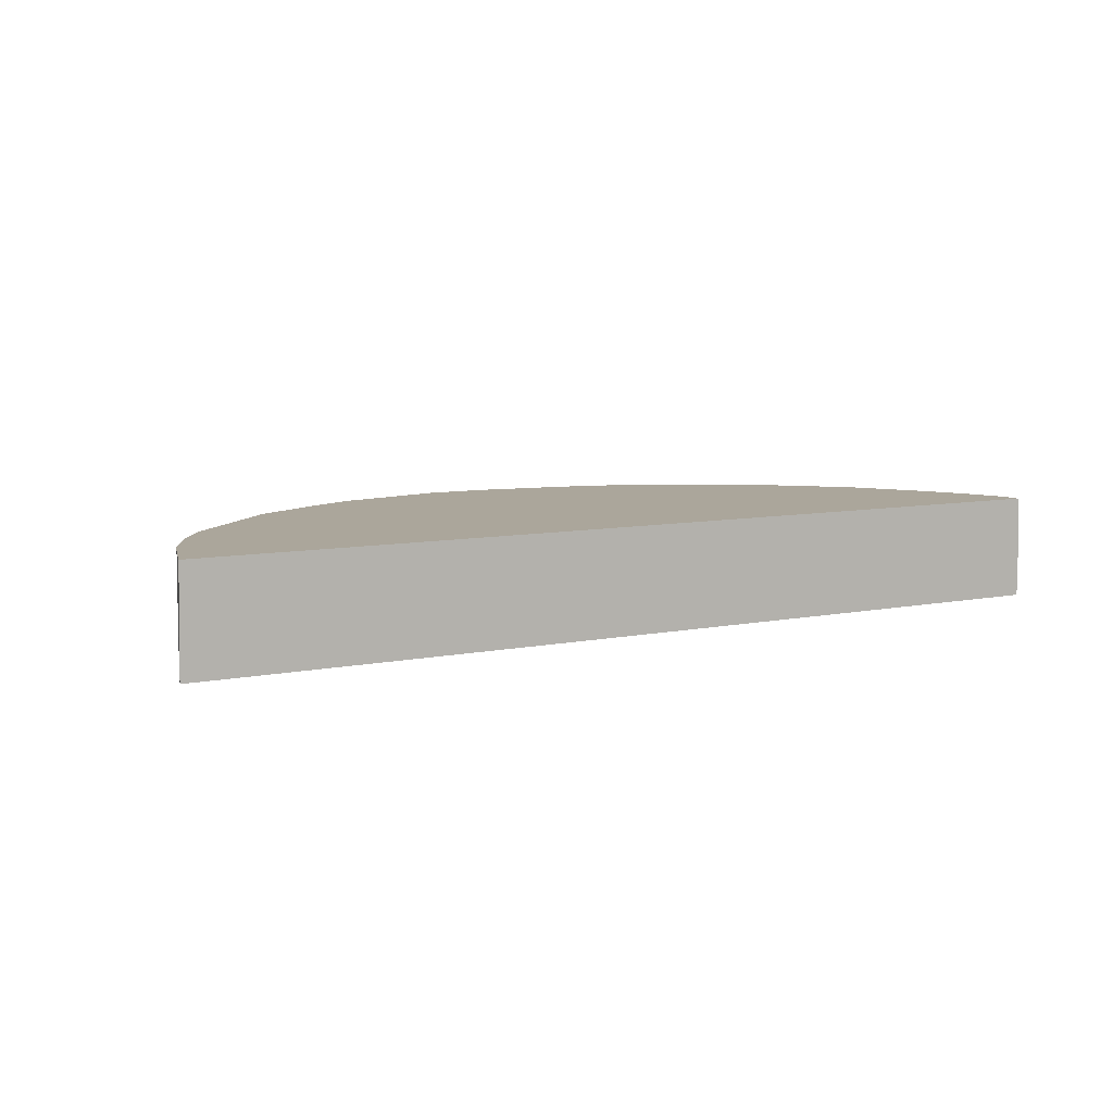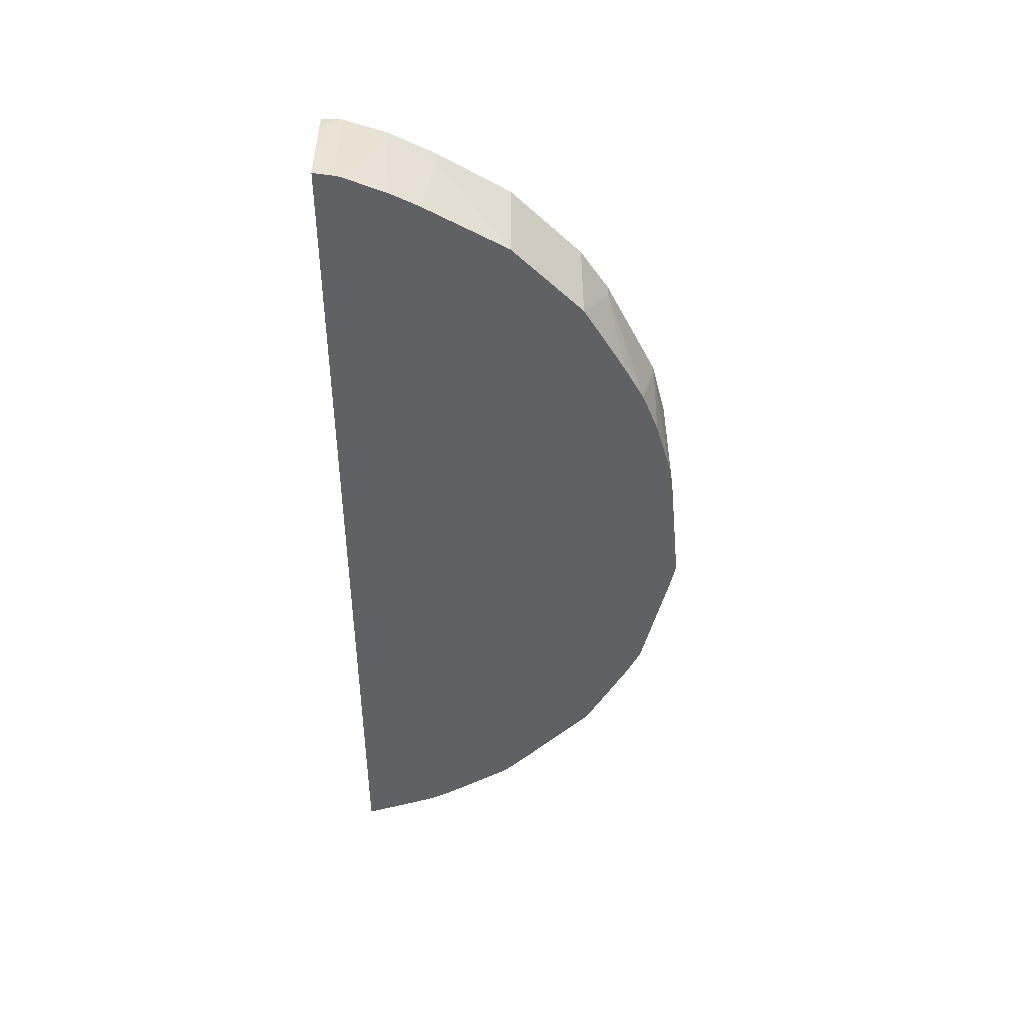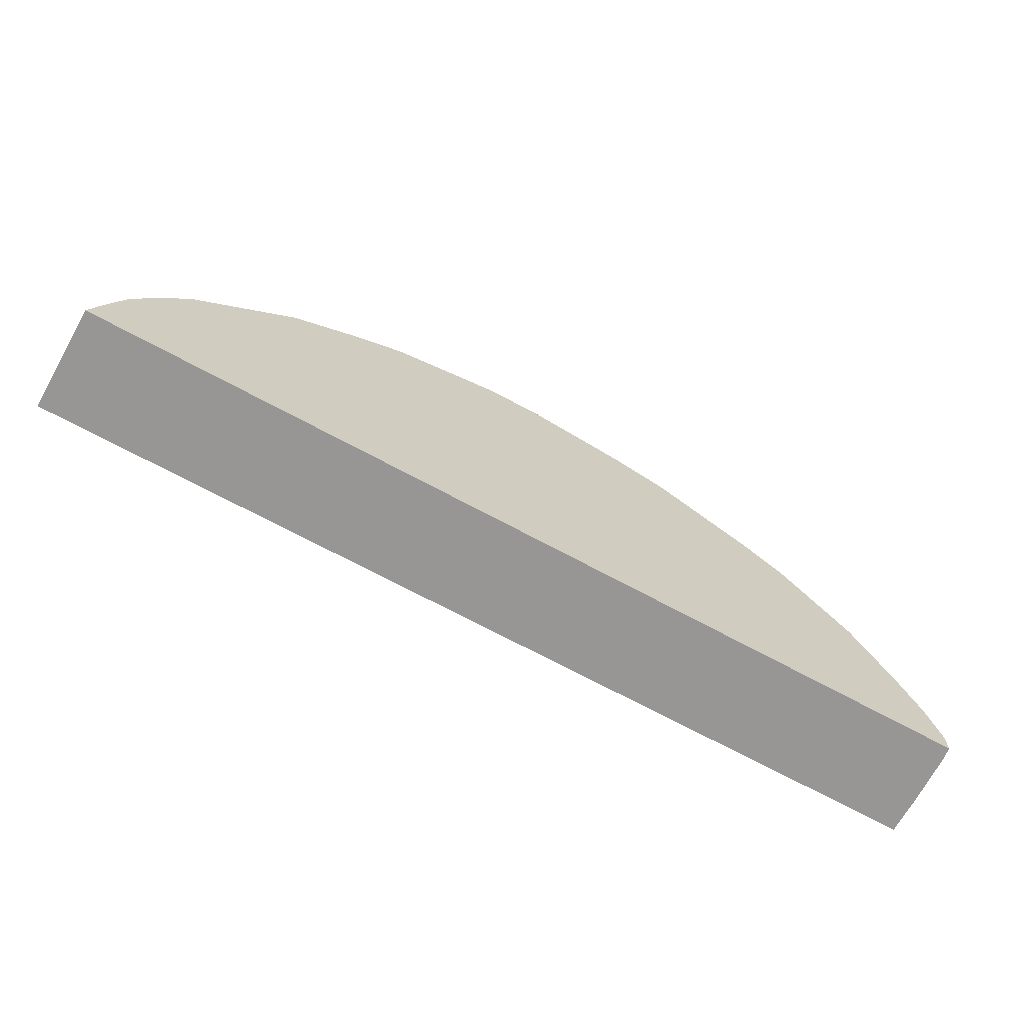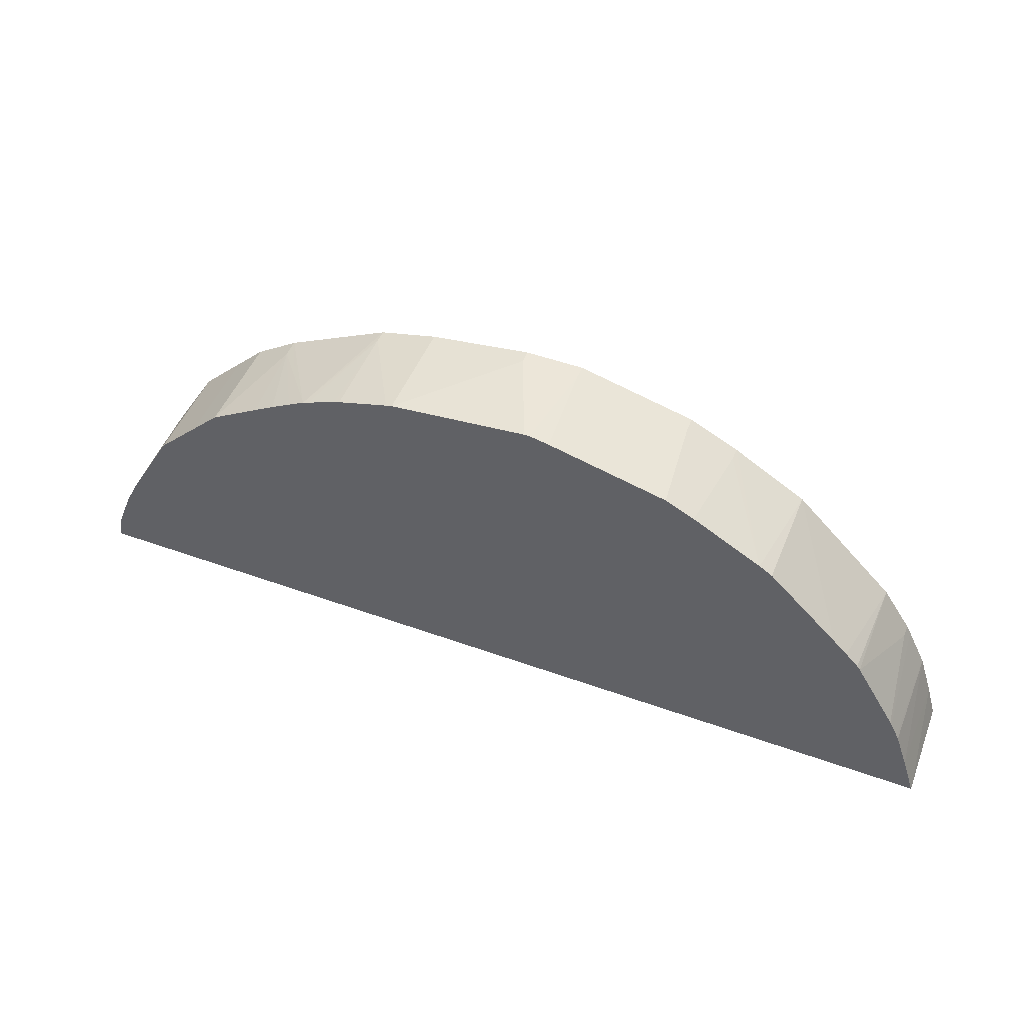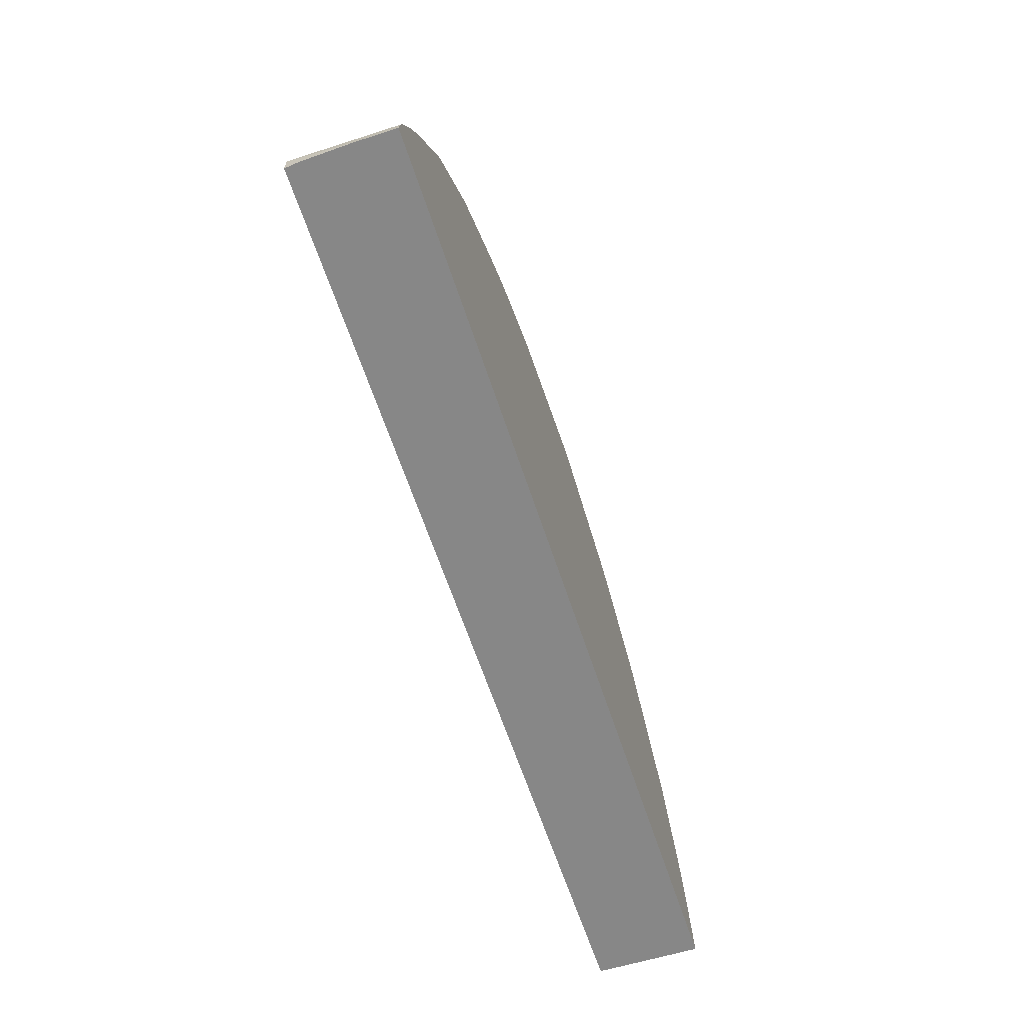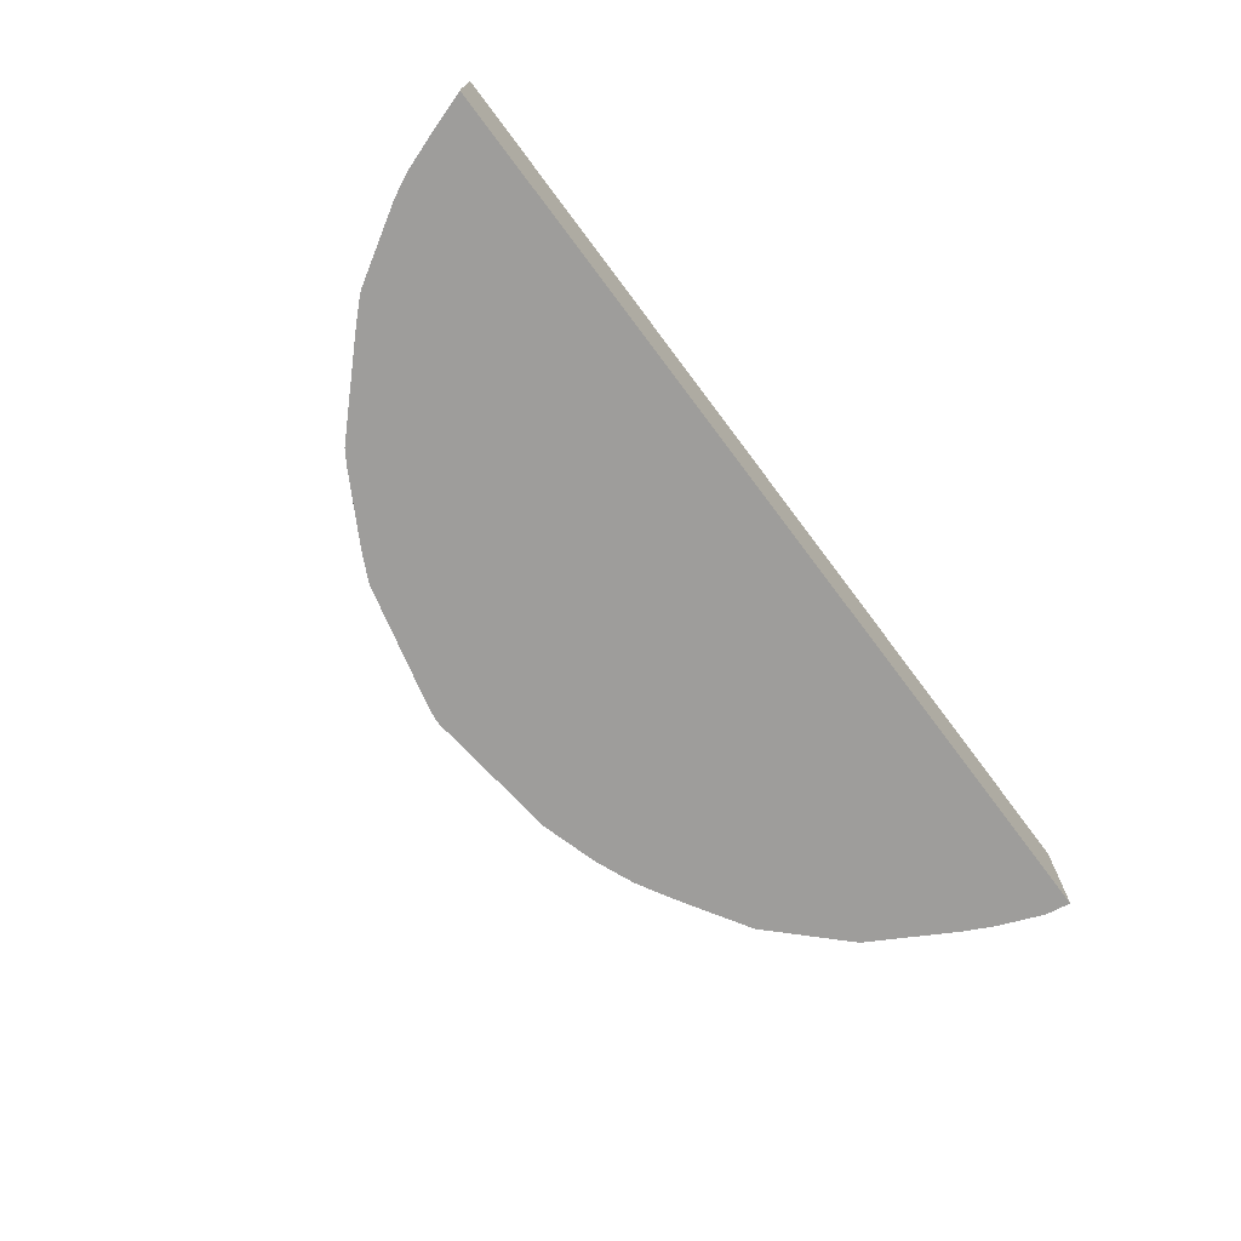
<metadata>
{"format":"obj","ext":"obj","renderer":"f3d","projection":"perspective","resolution":1024,"background":"white","views":[{"elev":8.0,"azim":150.0,"up":"+Y"},{"elev":-48.2,"azim":-89.7,"up":"+Y"},{"elev":-67.8,"azim":151.2,"up":"+Z"},{"elev":49.2,"azim":21.8,"up":"+Z"},{"elev":-62.4,"azim":-71.9,"up":"+Z"},{"elev":-70.5,"azim":126.7,"up":"+Y"}]}
</metadata>
<code>
v 0.6522 0.1391 0.111
v 0.6522 0.1317 0.111
v 0.65 0.2582 0.111
v 0.6356 0.2761 0.159
v 0.6338 0.1317 0.1673
v -0.6398 0.1317 0.111
v 0.6496 0.2761 0.111
v 0.6157 0.2761 0.2186
v 0.6157 0.1317 0.2186
v -0.6356 0.1317 0.1391
v -0.6398 0.187 0.111
v -0.6356 0.2761 0.111
v 0.6151 0.2761 0.2199
v 0.6133 0.1317 0.2235
v -0.6356 0.2761 0.1391
v -0.6335 0.1317 0.1475
v -0.6377 0.2572 0.111
v 0.6085 0.2761 0.2331
v 0.6026 0.1317 0.245
v -0.6158 0.2761 0.1987
v -0.6158 0.2582 0.1987
v -0.6097 0.1317 0.207
v 0.6026 0.2761 0.245
v 0.5887 0.2761 0.2729
v 0.5826 0.2582 0.2848
v 0.6 0.1317 0.25
v -0.6092 0.2761 0.2119
v -0.6025 0.2516 0.2252
v -0.5959 0.2582 0.2384
v -0.6092 0.2649 0.2119
v -0.5899 0.1317 0.2467
v 0.5826 0.2761 0.2848
v 0.5429 0.1317 0.3444
v -0.5949 0.2761 0.2404
v -0.5826 0.2516 0.2649
v -0.5231 0.1317 0.3642
v 0.5429 0.2761 0.3444
v 0.5386 0.1317 0.3502
v -0.5826 0.2761 0.2649
v -0.4635 0.1317 0.4238
v -0.5231 0.2761 0.3642
v 0.5008 0.1317 0.3889
v 0.5206 0.1317 0.3691
v 0.4039 0.2761 0.4834
v -0.4635 0.2761 0.4238
v -0.4237 0.1317 0.4635
v 0.4039 0.1317 0.4834
v 0.3045 0.2761 0.543
v 0.3857 0.1317 0.4952
v -0.4237 0.2761 0.4635
v -0.3545 0.1317 0.5053
v -0.3641 0.2516 0.5033
v 0.3032 0.2761 0.5436
v 0.3045 0.2582 0.543
v 0.2906 0.1317 0.5493
v -0.3641 0.2761 0.5033
v -0.3459 0.1317 0.5105
v -0.3252 0.1317 0.5227
v -0.298 0.1317 0.538
v -0.2753 0.1317 0.5505
v 0.2913 0.2761 0.5496
v 0.2913 0.2582 0.5496
v 0.2384 0.2582 0.5761
v 0.2508 0.1317 0.5692
v -0.3377 0.2761 0.5165
v -0.2666 0.1317 0.5541
v -0.2184 0.2582 0.5761
v -0.2184 0.2761 0.5761
v -0.245 0.2761 0.5629
v -0.2939 0.2761 0.5384
v -0.3336 0.2761 0.5185
v 0.2384 0.2761 0.5761
v 0.07939 0.2582 0.6158
v 0.1663 0.1317 0.5903
v 0.2457 0.1317 0.5705
v -0.2268 0.1317 0.5701
v -0.2184 0.1317 0.5733
v -0.1475 0.1317 0.5938
v -0.139 0.1317 0.596
v -0.139 0.2761 0.596
v 0.07939 0.2761 0.6158
v 0.05954 0.1317 0.6158
v 0.08673 0.1317 0.6102
v 0.09191 0.1317 0.6089
v 0.0001006 0.2582 0.6158
v 0.0522 0.1317 0.6158
v 0.0001006 0.2761 0.6158
f 31 36 35
f 36 45 41
f 29 34 30
f 33 37 38
f 34 35 39
f 35 36 41
f 35 41 39
f 36 40 45
f 40 50 45
f 37 43 38
f 37 44 42
f 40 46 50
f 42 44 47
f 44 48 49
f 44 49 47
f 46 51 52
f 46 52 56
f 37 42 43
f 29 35 34
f 21 22 28
f 25 33 26
f 15 16 20
f 46 56 50
f 16 21 20
f 16 22 21
f 18 23 19
f 19 23 24
f 19 24 25
f 19 25 26
f 27 30 34
f 20 21 30
f 21 28 35
f 21 35 29
f 21 29 30
f 22 31 35
f 22 35 28
f 24 32 25
f 25 32 37
f 25 37 33
f 20 30 27
f 48 53 54
f 63 74 75
f 49 54 55
f 63 75 64
f 66 76 67
f 67 76 77
f 67 77 78
f 67 78 79
f 67 79 80
f 67 80 68
f 73 81 87
f 63 73 74
f 73 87 85
f 73 86 82
f 73 82 83
f 73 83 84
f 73 84 74
f 79 85 87
f 79 87 80
f 79 86 85
f 14 18 19
f 73 85 86
f 48 54 49
f 63 81 73
f 61 63 62
f 51 57 52
f 52 57 58
f 52 58 59
f 52 59 60
f 52 60 56
f 53 61 62
f 53 62 54
f 54 62 55
f 63 72 81
f 55 62 63
f 56 60 65
f 60 66 67
f 60 67 68
f 60 68 69
f 60 69 70
f 60 70 71
f 60 71 65
f 61 72 63
f 55 63 64
f 13 18 14
f 2 38 43
f 11 15 17
f 2 74 84
f 2 84 83
f 2 83 82
f 2 82 86
f 2 86 79
f 2 79 78
f 2 78 77
f 2 77 76
f 2 76 66
f 2 66 60
f 2 60 59
f 2 59 58
f 2 58 57
f 2 57 51
f 2 51 46
f 2 46 40
f 2 40 36
f 2 75 74
f 2 64 75
f 2 55 64
f 2 49 55
f 12 17 15
f 1 2 6
f 1 6 11
f 1 11 17
f 1 17 12
f 1 12 7
f 1 7 3
f 1 3 4
f 2 36 31
f 1 4 5
f 2 9 14
f 2 14 19
f 2 19 26
f 2 26 33
f 2 33 38
f 2 43 42
f 2 42 47
f 2 47 49
f 1 5 2
f 2 31 22
f 2 5 9
f 2 16 10
f 4 61 53
f 4 53 48
f 4 48 44
f 4 44 37
f 4 37 32
f 4 32 24
f 4 24 23
f 4 23 18
f 4 18 13
f 4 13 8
f 5 8 9
f 6 10 15
f 6 15 11
f 8 13 9
f 9 13 14
f 2 22 16
f 10 16 15
f 4 72 61
f 4 81 72
f 4 8 5
f 4 80 87
f 3 7 4
f 4 87 81
f 2 10 6
f 4 7 12
f 4 12 15
f 4 15 20
f 4 27 34
f 4 34 39
f 4 39 41
f 4 41 45
f 4 20 27
f 4 45 50
f 4 50 56
f 4 68 80
f 4 56 65
f 4 65 71
f 4 71 70
f 4 70 69
f 4 69 68

</code>
